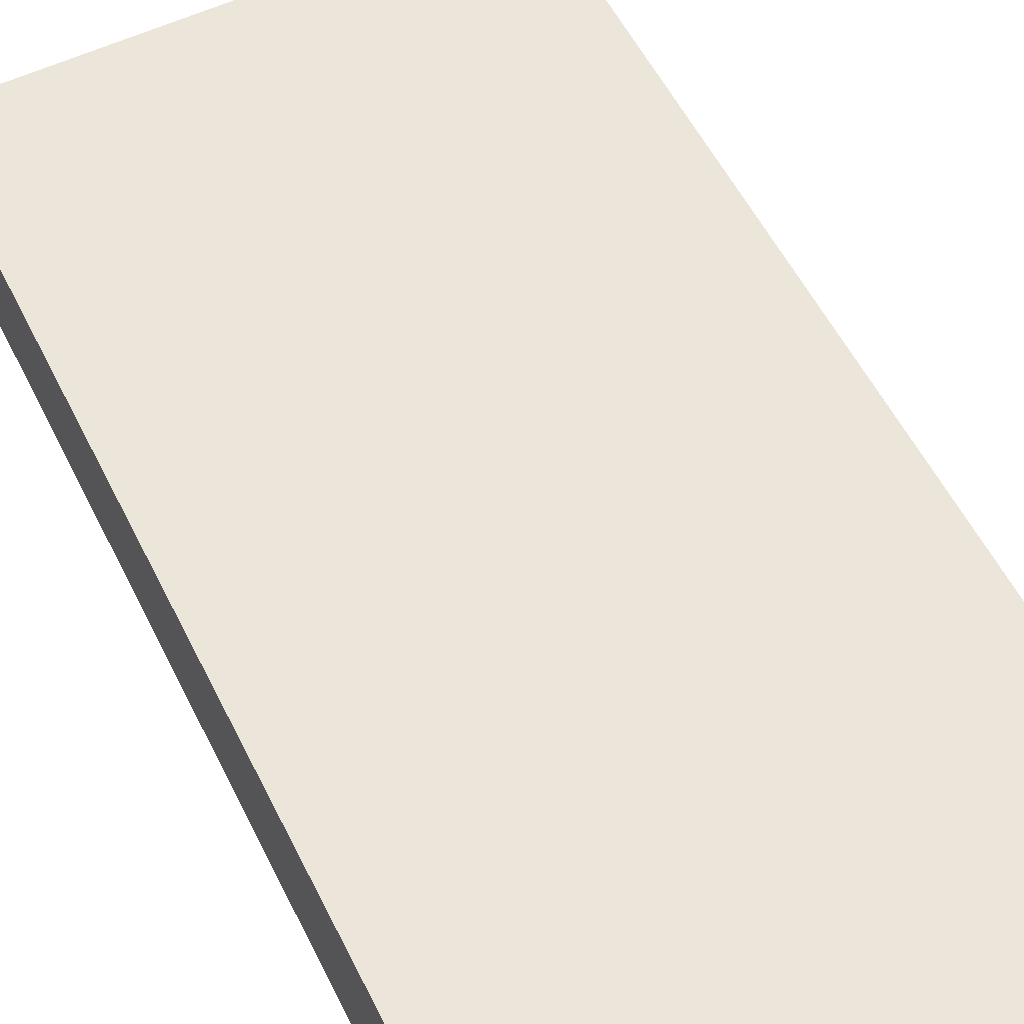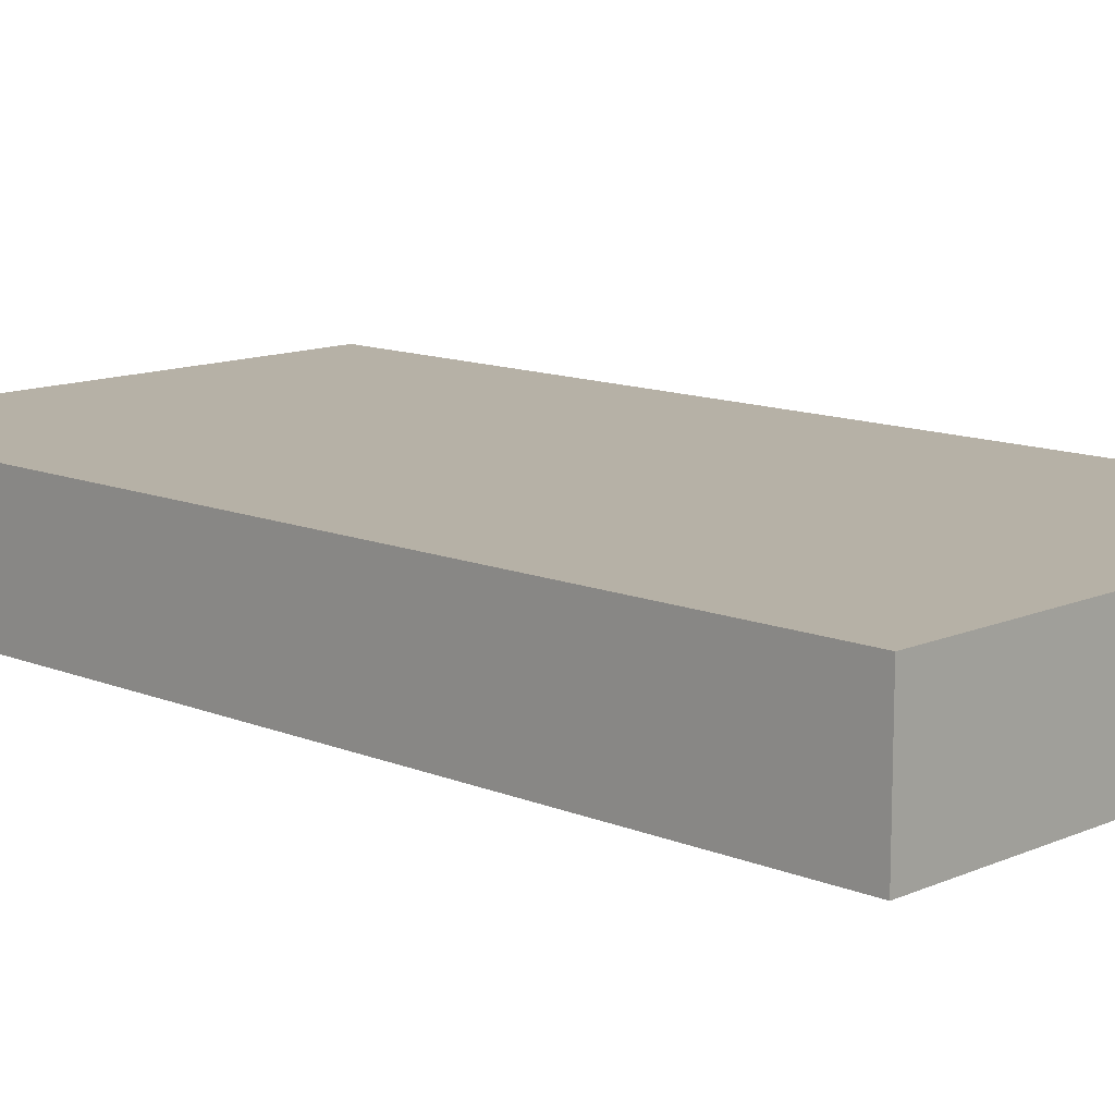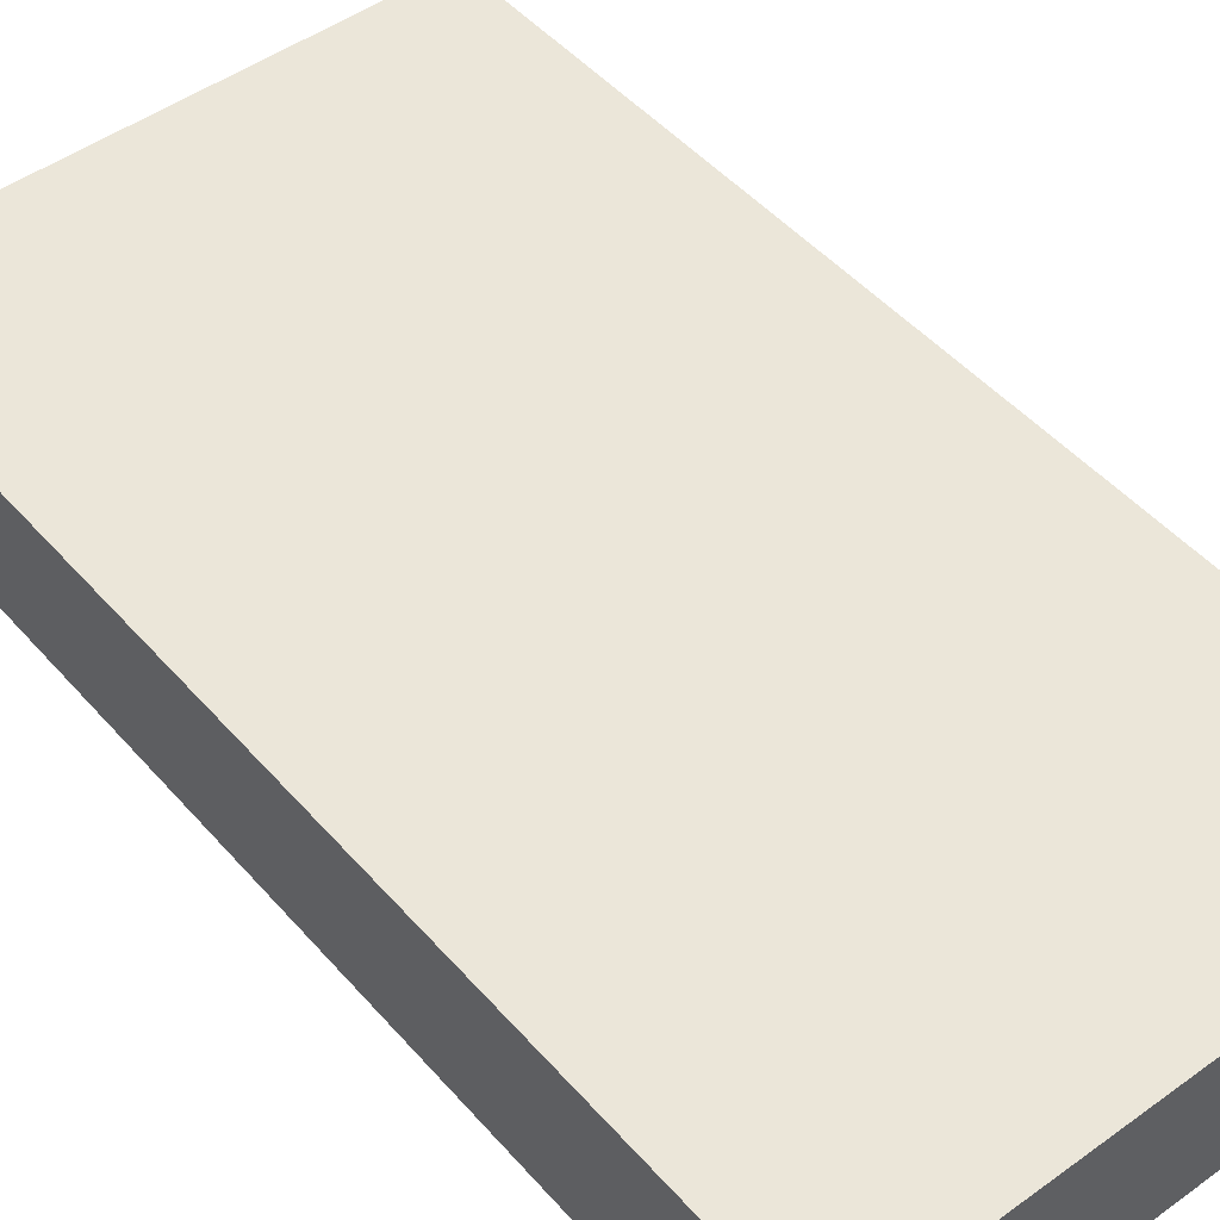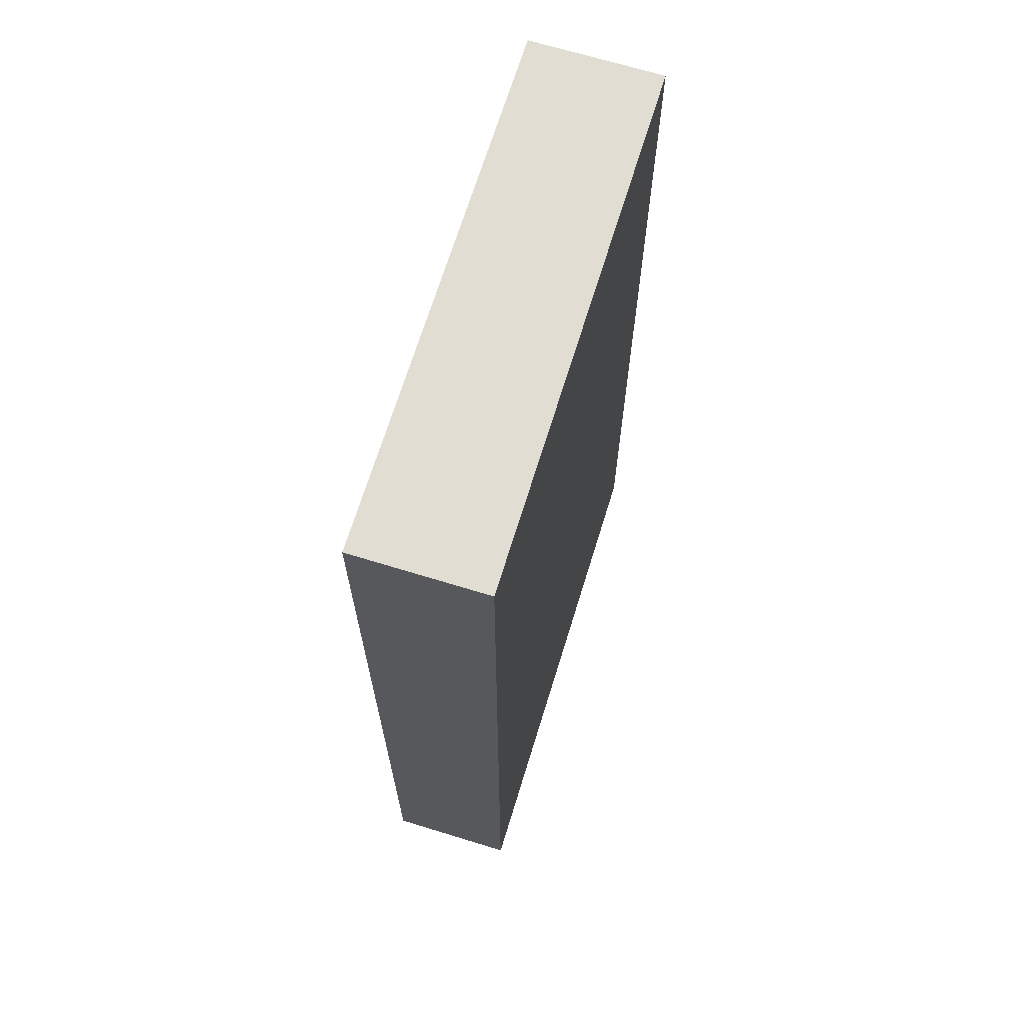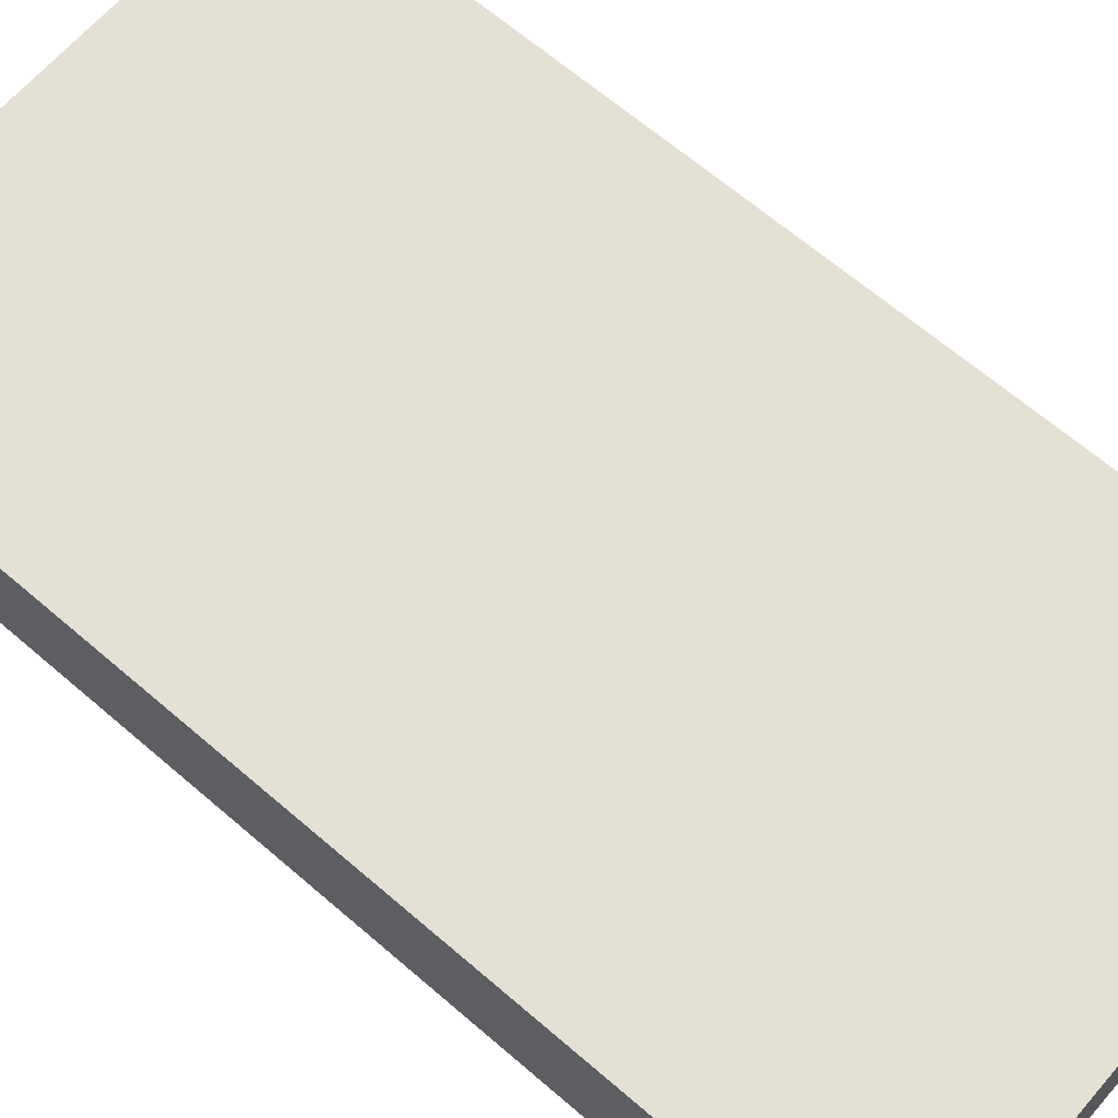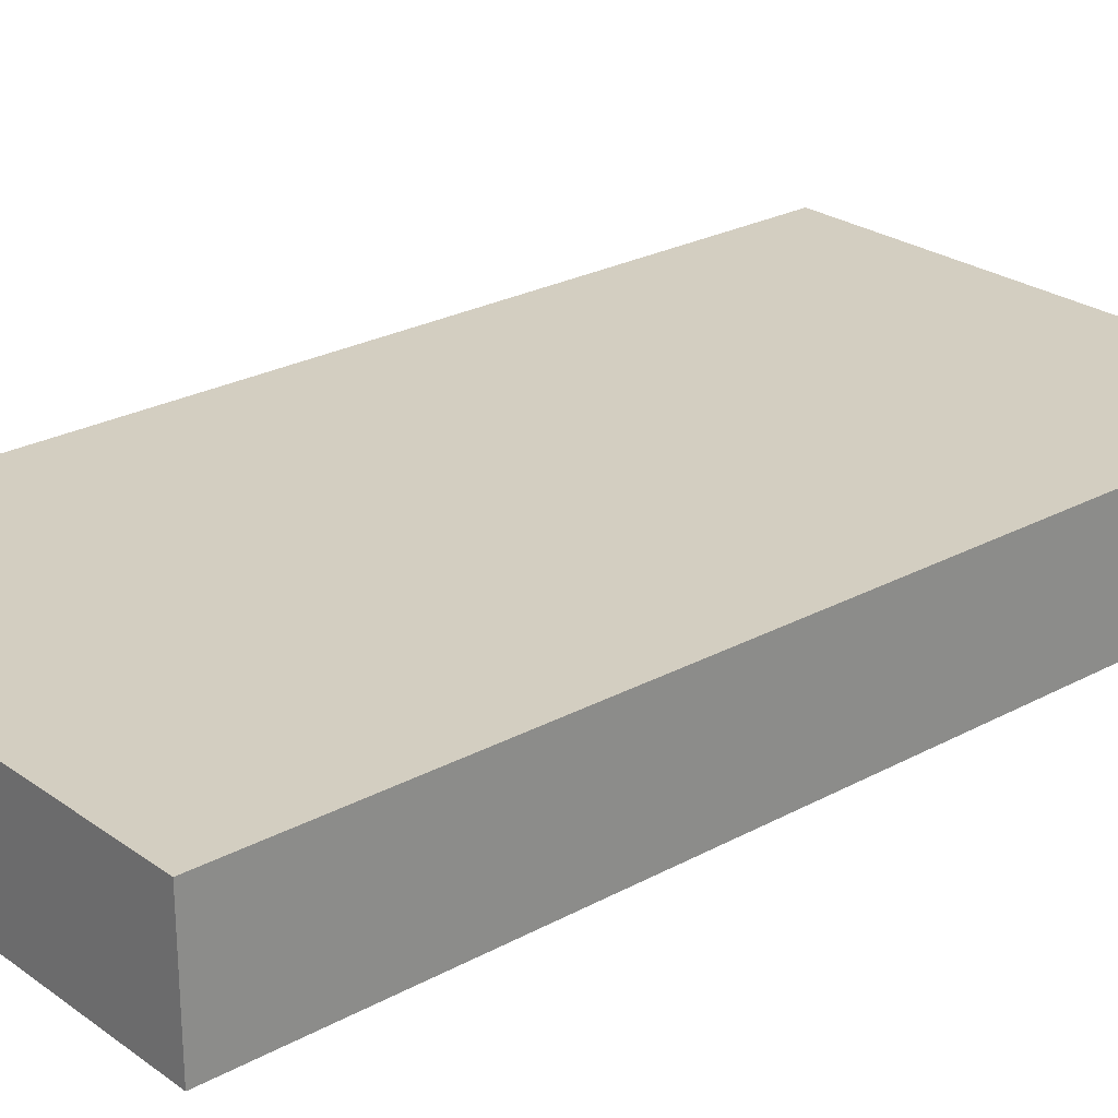
<metadata>
{"format":"obj","ext":"obj","renderer":"f3d","projection":"perspective","resolution":1024,"background":"white","views":[{"elev":56.5,"azim":-26.4,"up":"+Z"},{"elev":12.1,"azim":134.2,"up":"+Z"},{"elev":48.1,"azim":141.0,"up":"+Z"},{"elev":68.3,"azim":107.1,"up":"+Y"},{"elev":65.5,"azim":130.9,"up":"+Z"},{"elev":25.2,"azim":-131.2,"up":"+Z"}]}
</metadata>
<code>
g pb_Mesh1136044
v 0 0 -17
v -4 0 -17
v 0 7.5 -17
v -4 7.5 -17
v -4 0 -18
v 0 0 -18
v -4 7.5 -18
v 0 7.5 -18
v -4 0 -17
v -4 0 -18
v -4 7.5 -17
v -4 7.5 -18
v 0 0 -18
v 0 0 -17
v 0 7.5 -18
v 0 7.5 -17
v 0 7.5 -17
v -4 7.5 -17
v 0 7.5 -18
v -4 7.5 -18
g pb_Mesh1136044_0
f 3 2 1
f 3 4 2
f 7 6 5
f 7 8 6
g pb_Mesh1136044_1
f 11 10 9
f 11 12 10
f 15 14 13
f 15 16 14
f 19 18 17
f 19 20 18

</code>
